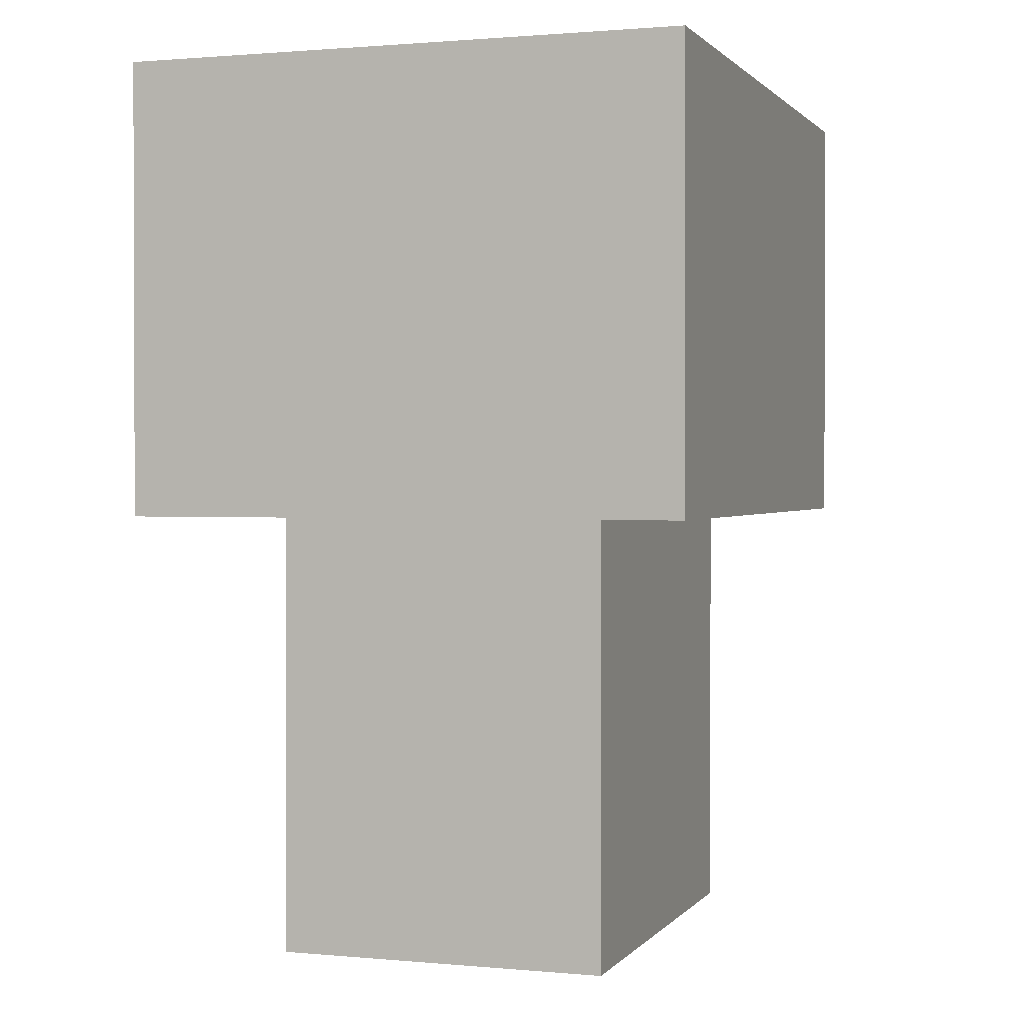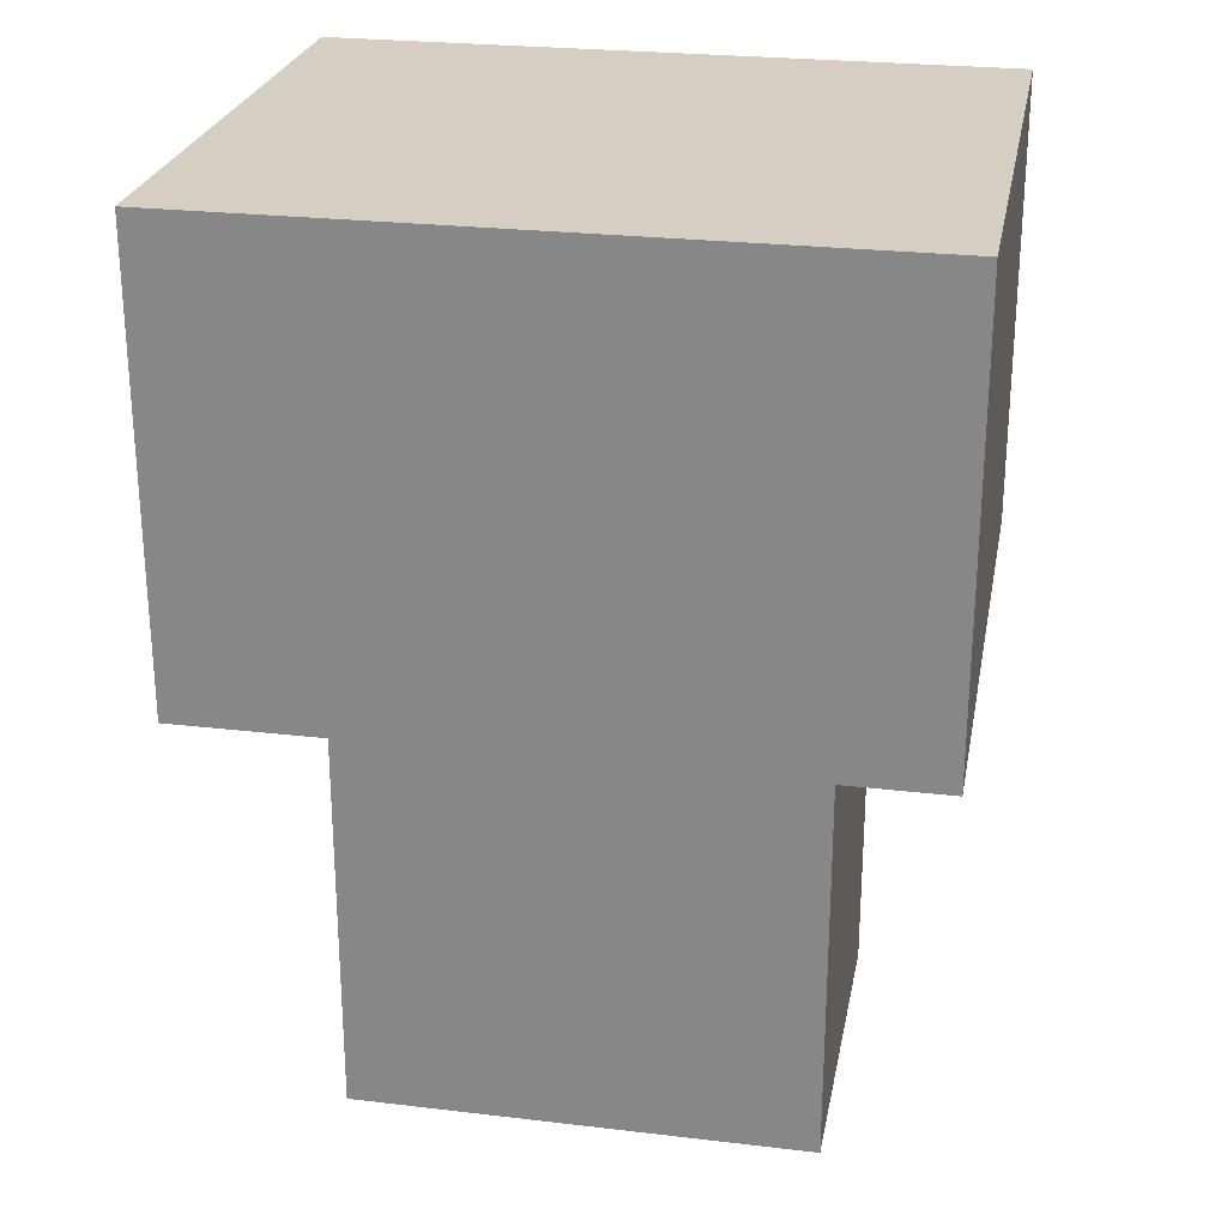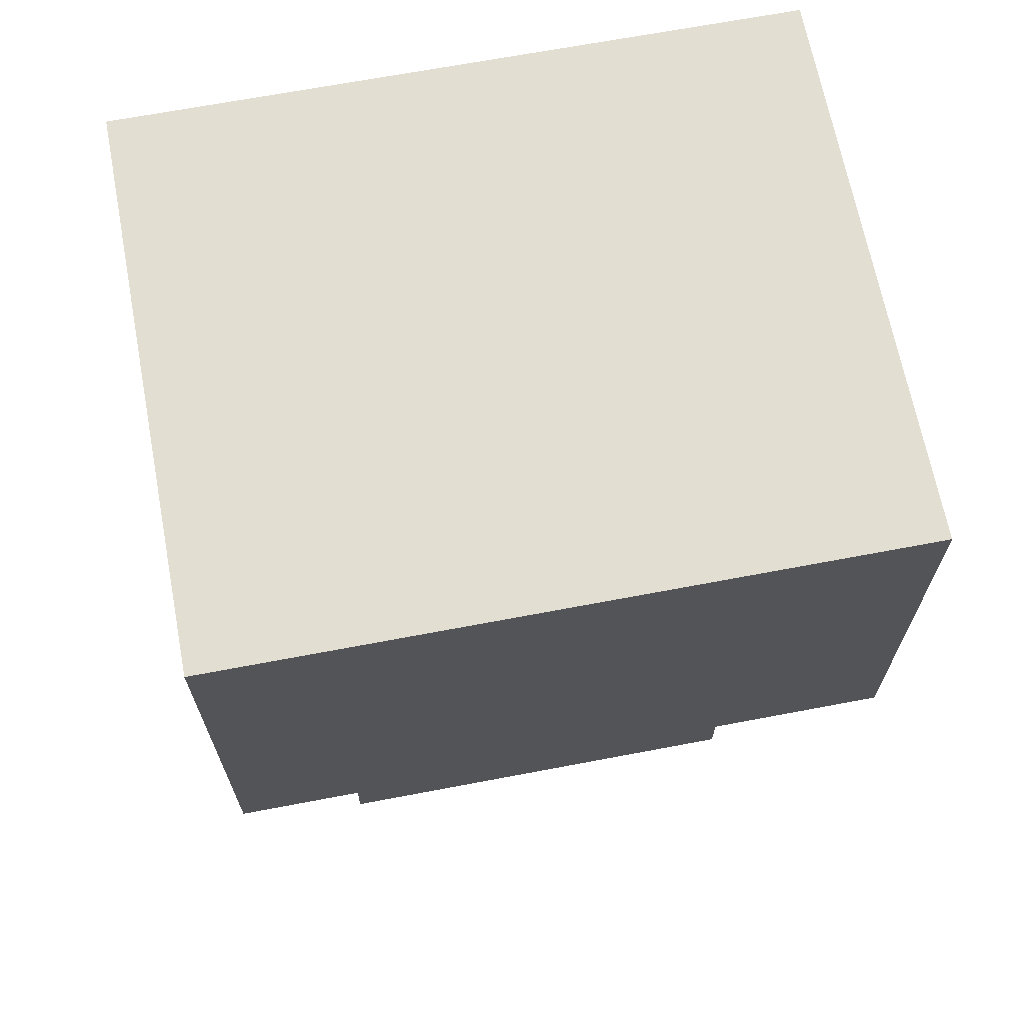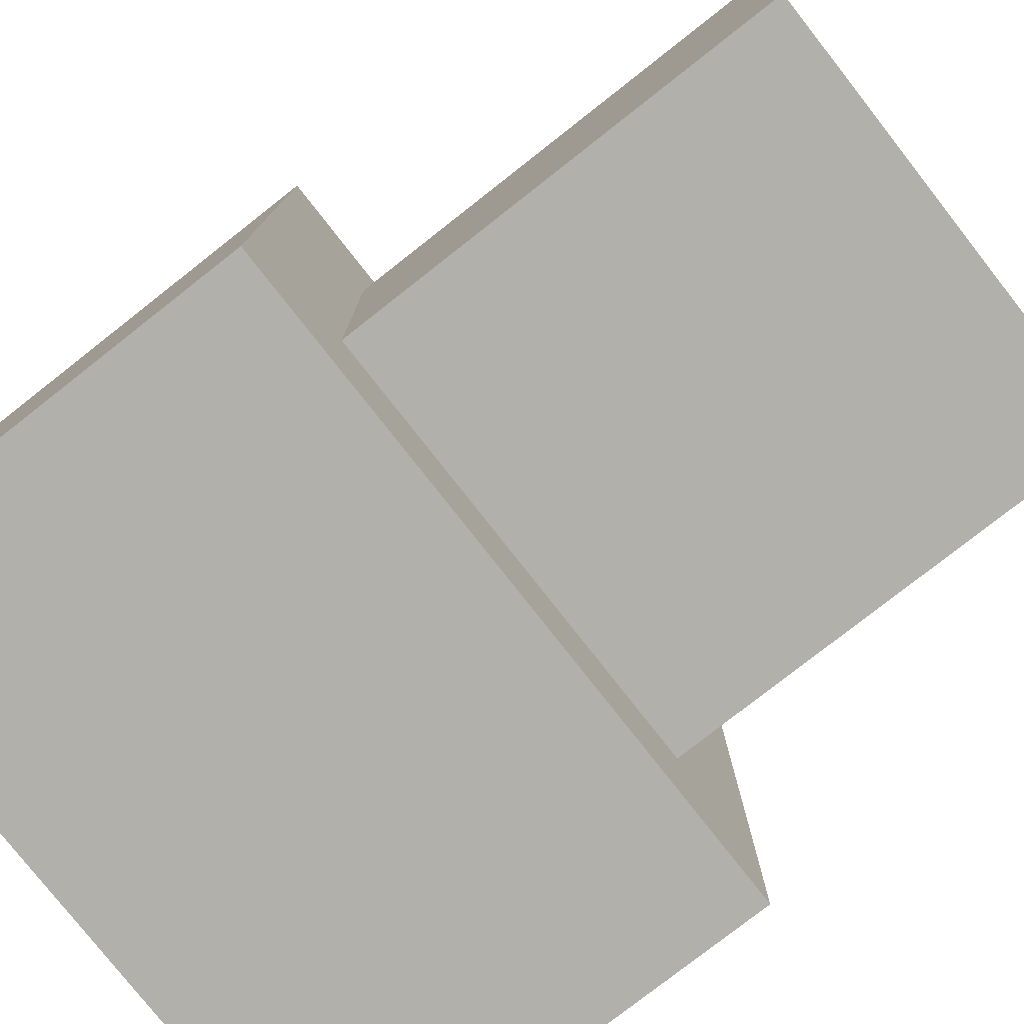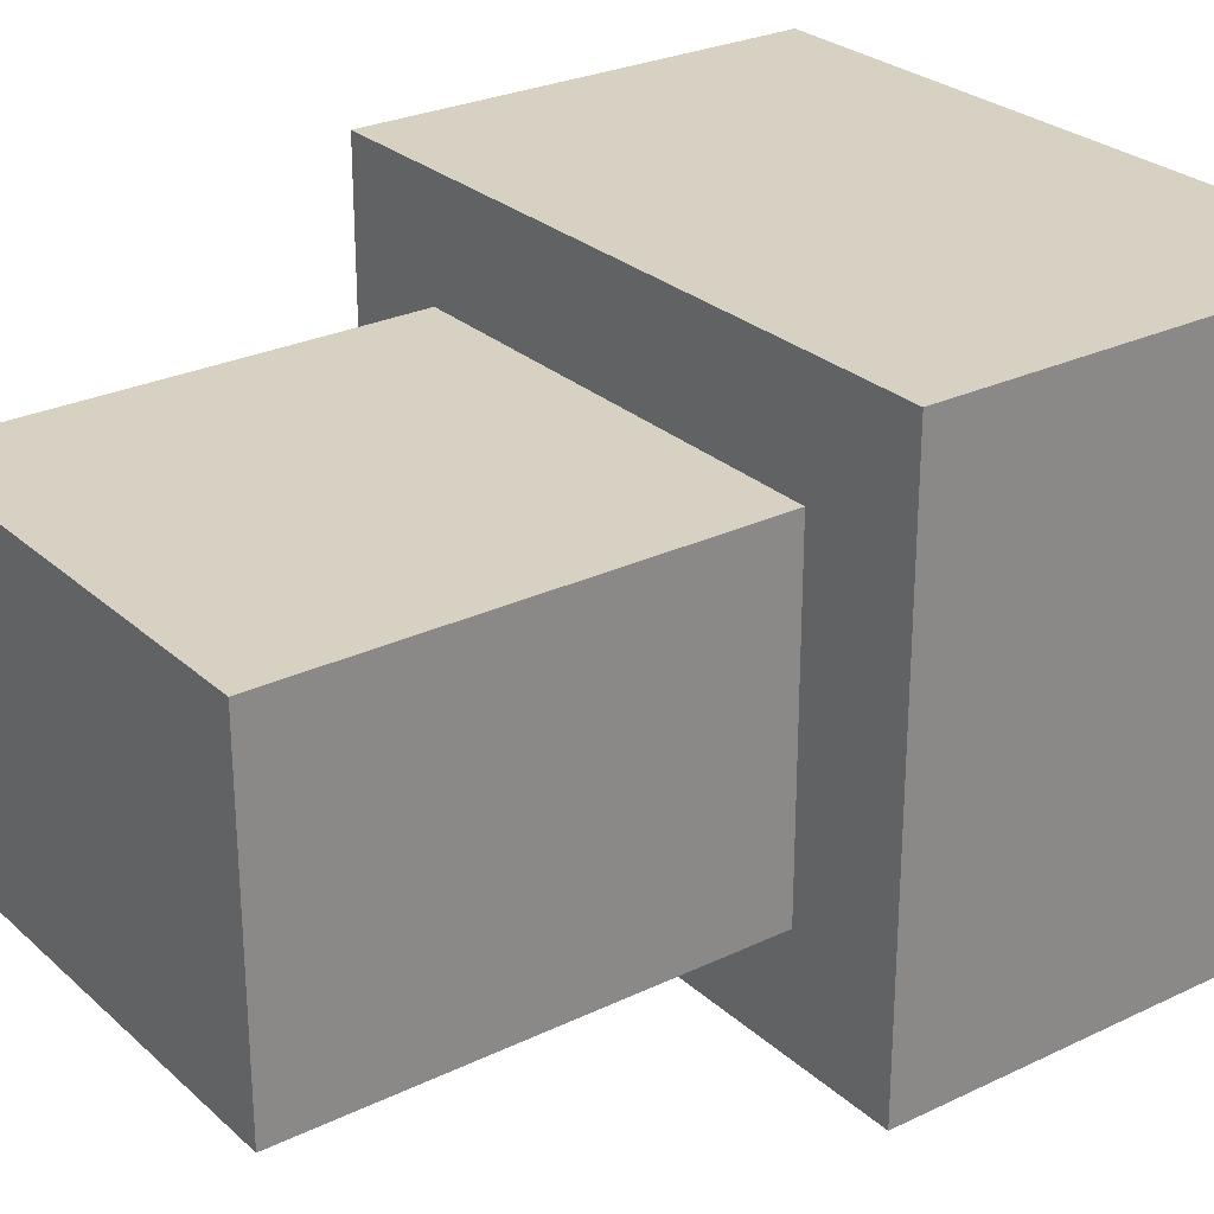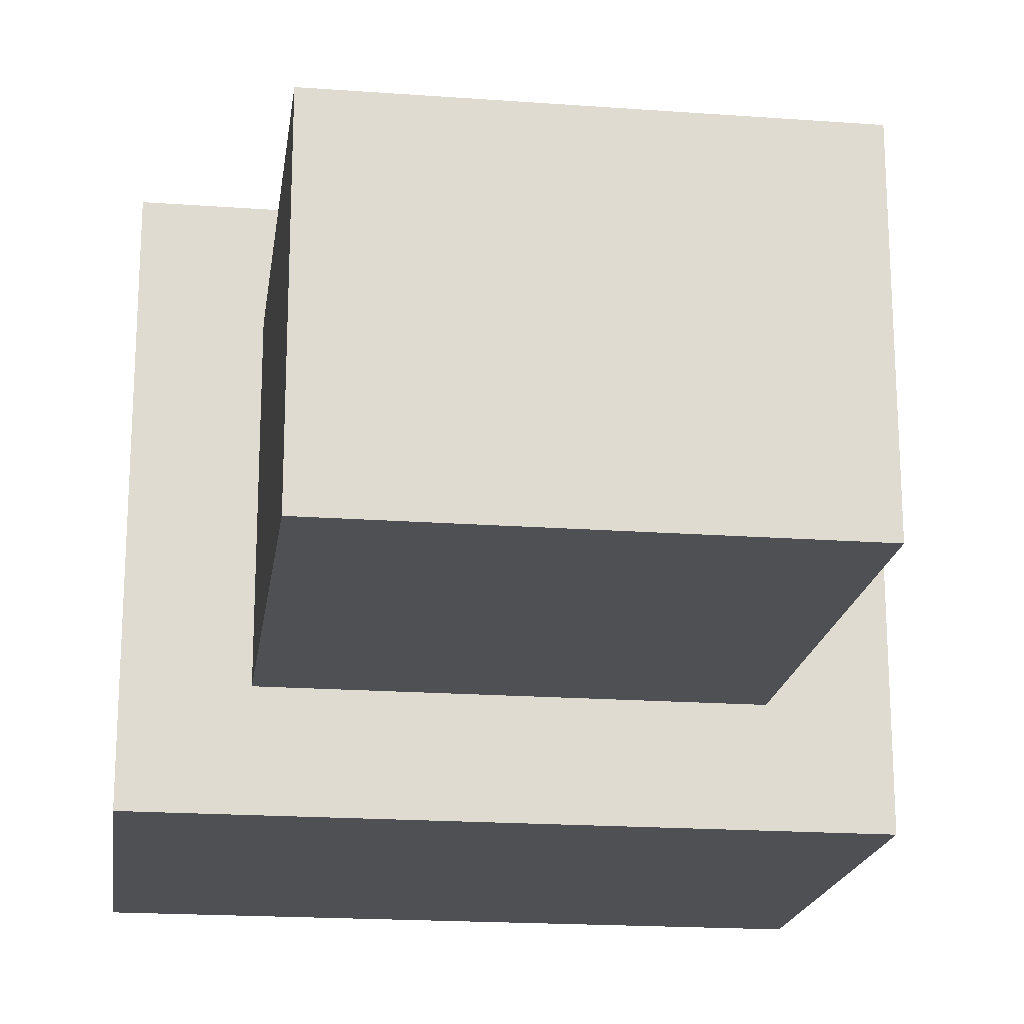
<metadata>
{"format":"obj","ext":"obj","renderer":"f3d","projection":"perspective","resolution":1024,"background":"white","views":[{"elev":1.1,"azim":108.8,"up":"+Y"},{"elev":25.6,"azim":-169.3,"up":"+Y"},{"elev":67.4,"azim":169.2,"up":"+Y"},{"elev":-78.5,"azim":-51.9,"up":"+Z"},{"elev":27.1,"azim":53.5,"up":"+Z"},{"elev":-19.2,"azim":-7.8,"up":"+Z"}]}
</metadata>
<code>
o
v -0.3 -0.4 0.35
v -0.3 -0.4 -0.15
v -0.3 -0.2 0.35
v -0.3 -0.2 0.25
v -0.3 -0.1 0.35
v -0.3 -0.1 0.25
v -0.3 0 0.35
v -0.3 0 -0.15
v -0.2 -0.8 0.25
v -0.2 -0.8 -0.05
v -0.2 -0.4 0.25
v -0.2 -0.4 -0.05
v 0.2 -0.8 0.25
v 0.2 -0.8 -0.05
v 0.2 -0.4 0.25
v 0.2 -0.4 -0.05
v 0.3 -0.4 0.35
v 0.3 -0.4 -0.15
v 0.3 -0.2 0.35
v 0.3 -0.2 0.25
v 0.3 -0.1 0.35
v 0.3 -0.1 0.25
v 0.3 0 0.35
v 0.3 0 -0.15
v -0.3 -0.4 0.35
v -0.3 -0.2 0.35
v -0.3 -0.1 0.35
v -0.3 0 0.35
v -0.2 -0.2 0.35
v -0.2 -0.1 0.35
v 0.2 -0.2 0.35
v 0.2 -0.1 0.35
v 0.3 -0.4 0.35
v 0.3 -0.2 0.35
v 0.3 -0.1 0.35
v 0.3 0 0.35
v -0.2 -0.8 0.25
v -0.2 -0.4 0.25
v 0.2 -0.8 0.25
v 0.2 -0.4 0.25
v -0.2 -0.8 -0.05
v -0.2 -0.4 -0.05
v 0.2 -0.8 -0.05
v 0.2 -0.4 -0.05
v -0.3 -0.4 -0.15
v -0.3 0 -0.15
v 0.3 -0.4 -0.15
v 0.3 0 -0.15
v -0.2 -0.8 0.25
v 0.2 -0.8 0.25
v -0.2 -0.8 -0.05
v 0.2 -0.8 -0.05
v -0.3 -0.4 0.35
v 0.3 -0.4 0.35
v -0.2 -0.4 0.25
v 0.2 -0.4 0.25
v -0.2 -0.4 -0.05
v 0.2 -0.4 -0.05
v -0.3 -0.4 -0.15
v 0.3 -0.4 -0.15
v -0.3 0 0.35
v 0.3 0 0.35
v -0.3 0 -0.15
v 0.3 0 -0.15
f 3 2 1
f 4 2 3
f 5 4 3
f 6 2 4
f 6 4 5
f 7 6 5
f 8 2 6
f 8 6 7
f 11 10 9
f 12 10 11
f 13 14 15
f 15 14 16
f 17 18 19
f 19 18 20
f 19 20 21
f 20 18 22
f 21 20 22
f 21 22 23
f 22 18 24
f 23 22 24
f 29 26 25
f 29 27 26
f 30 28 27
f 30 27 29
f 31 29 25
f 31 30 29
f 32 28 30
f 32 30 31
f 33 31 25
f 34 32 31
f 34 31 33
f 35 28 32
f 35 32 34
f 36 28 35
f 39 38 37
f 40 38 39
f 41 42 43
f 43 42 44
f 45 46 47
f 47 46 48
f 51 50 49
f 52 50 51
f 55 54 53
f 56 54 55
f 57 55 53
f 58 54 56
f 59 57 53
f 59 58 57
f 60 54 58
f 60 58 59
f 61 62 63
f 63 62 64

</code>
